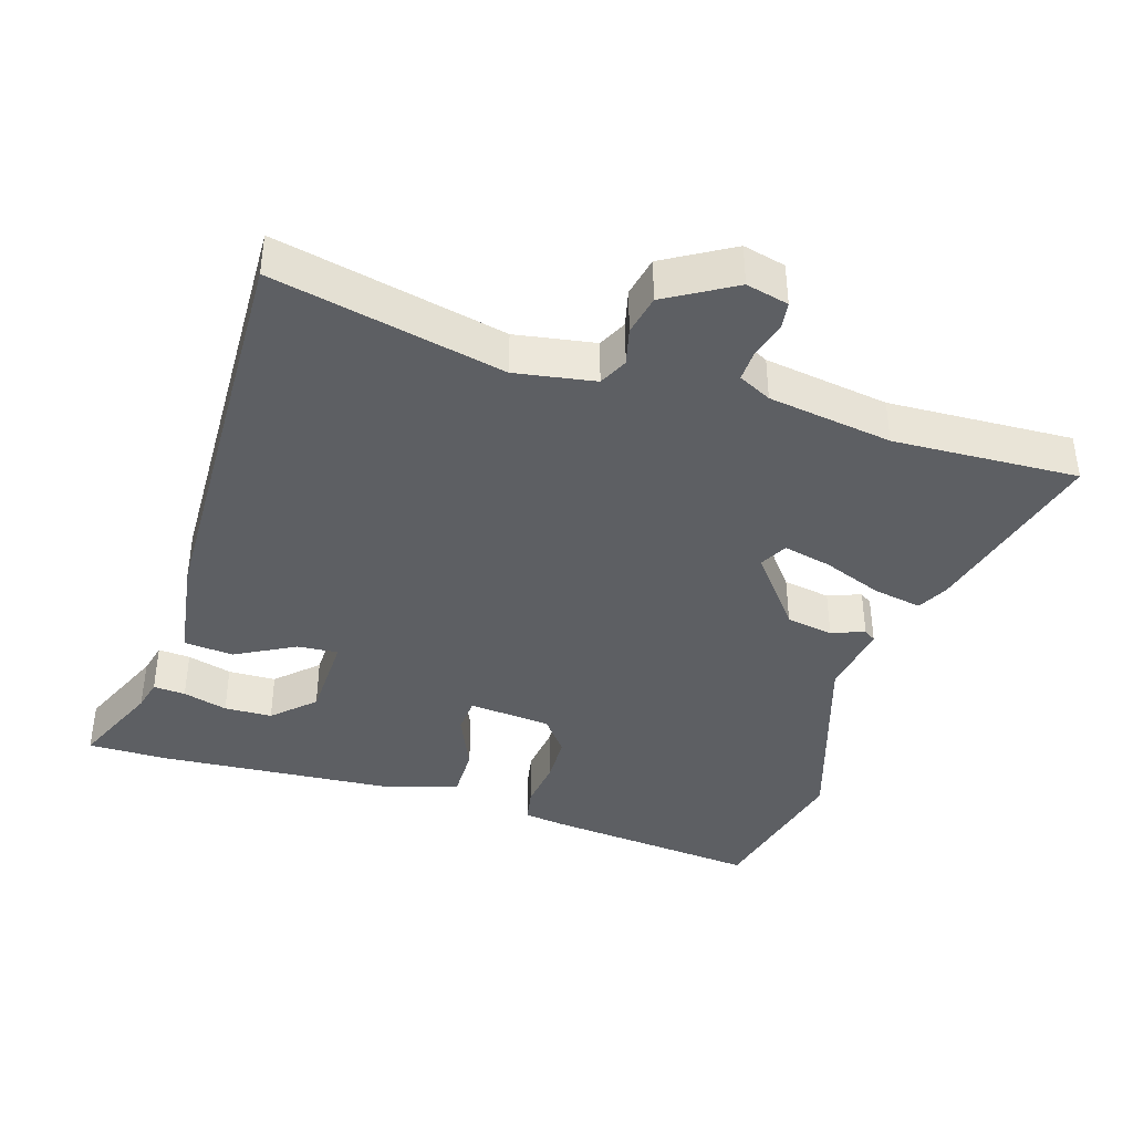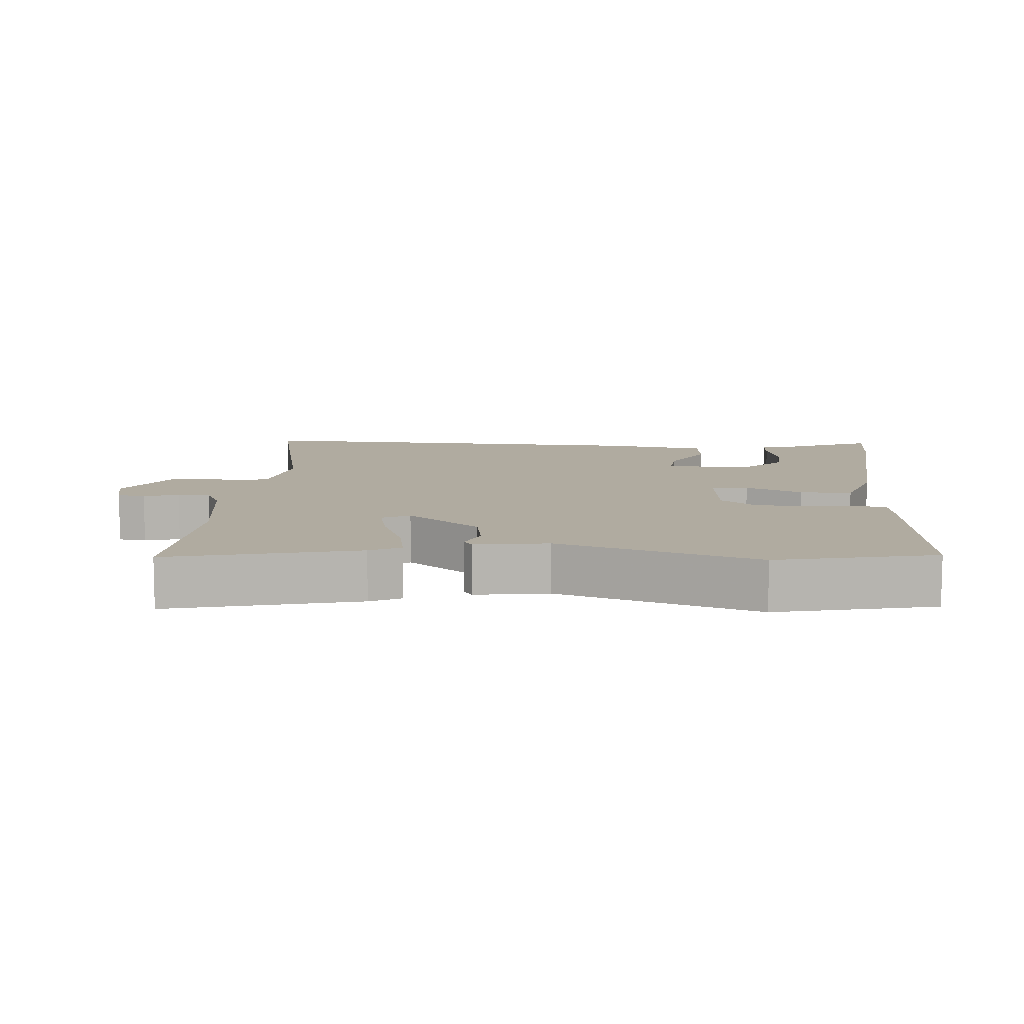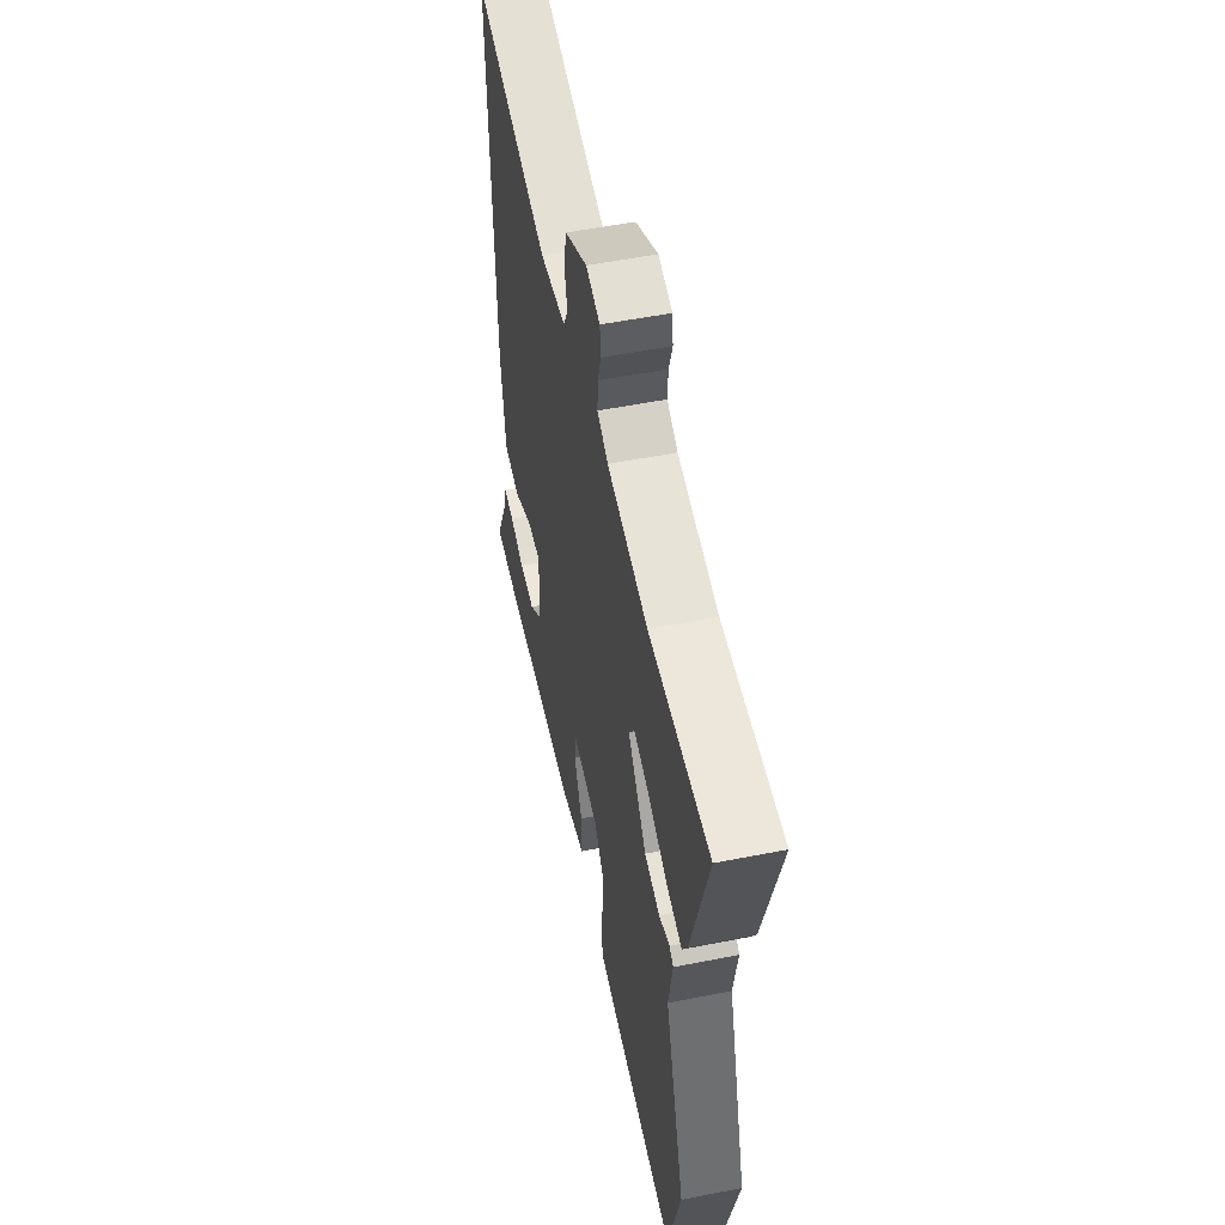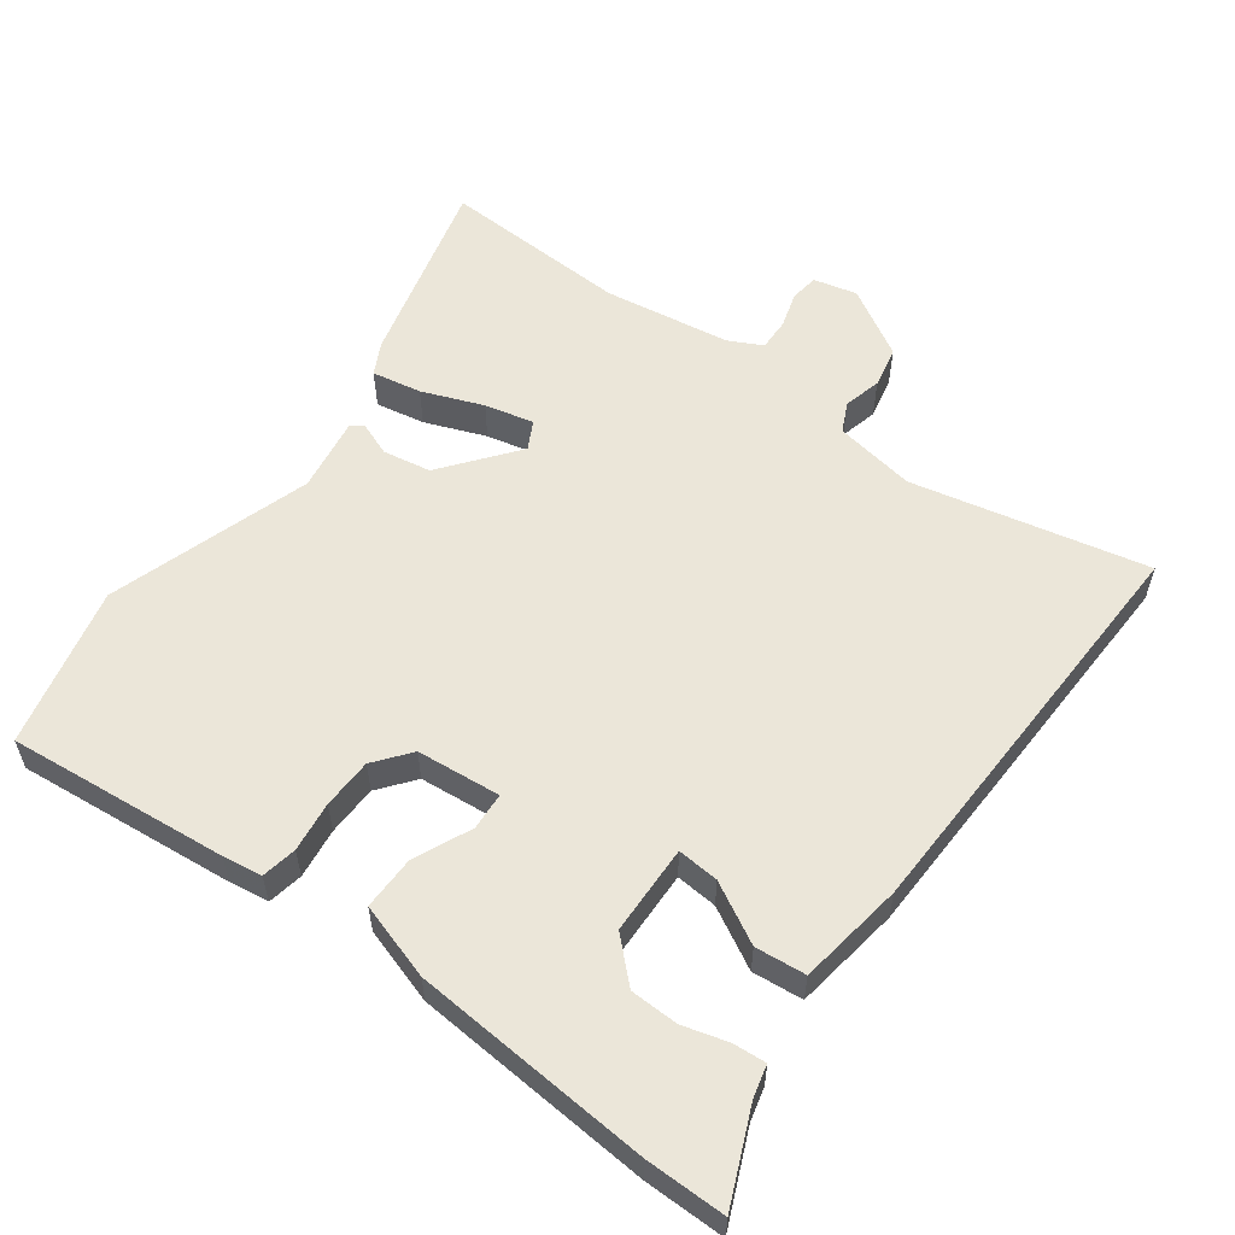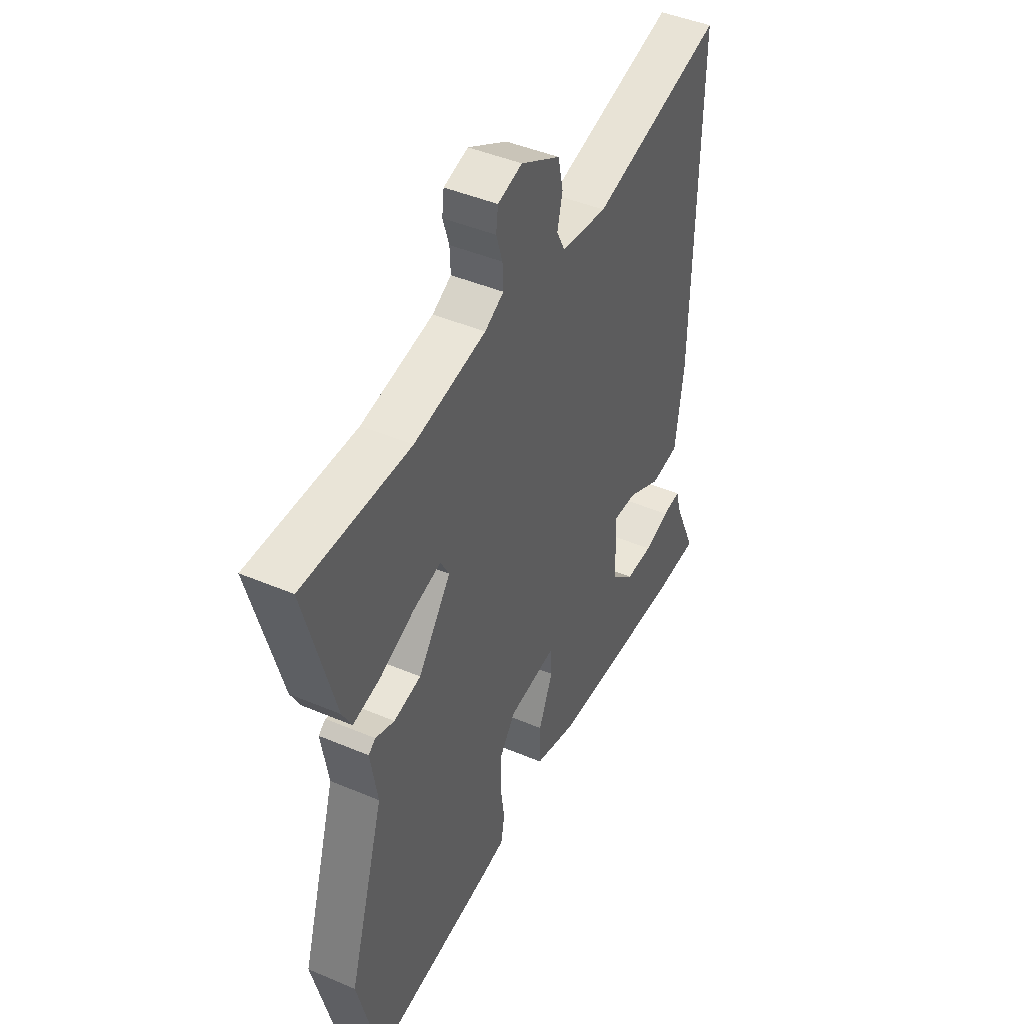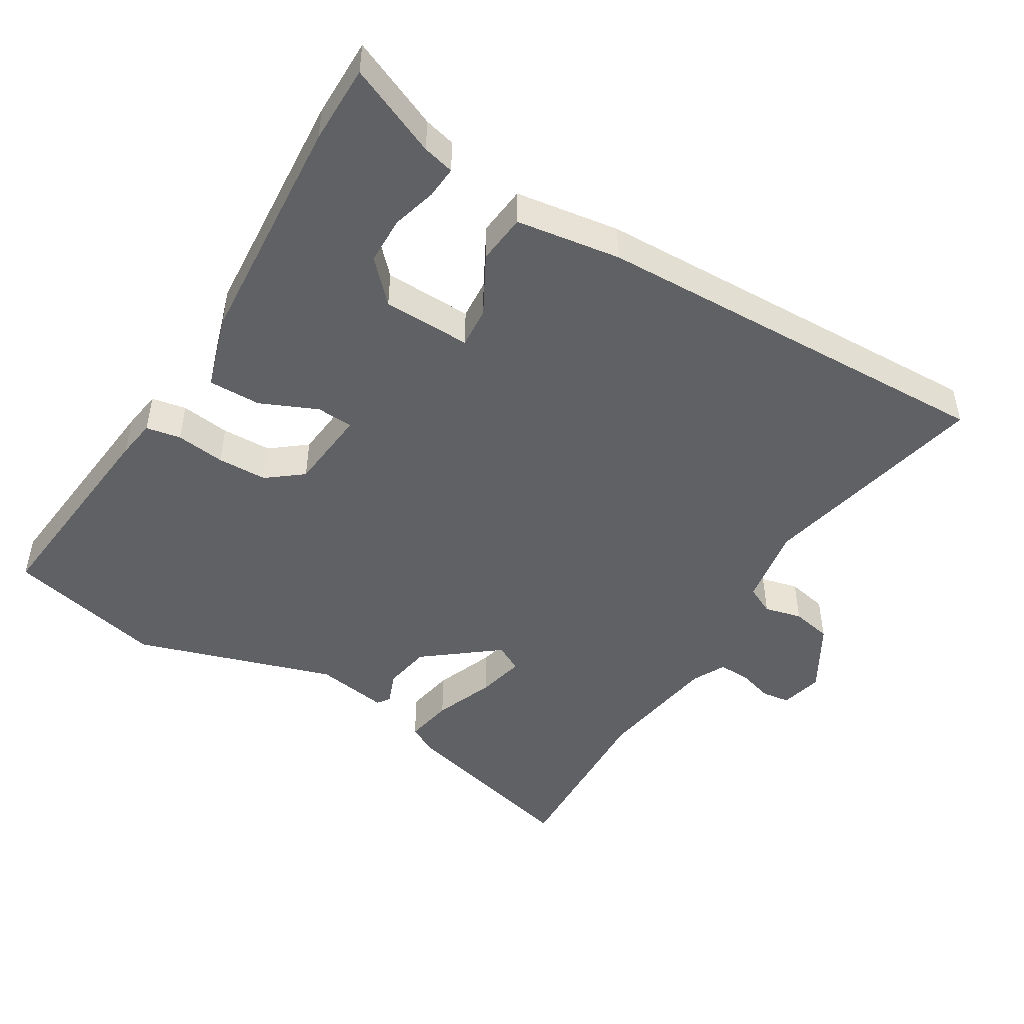
<metadata>
{"format":"obj","ext":"obj","renderer":"f3d","projection":"perspective","resolution":1024,"background":"white","views":[{"elev":-39.9,"azim":-16.6,"up":"+Y"},{"elev":9.8,"azim":95.5,"up":"+Y"},{"elev":53.4,"azim":78.0,"up":"+Z"},{"elev":57.1,"azim":-143.0,"up":"+Y"},{"elev":44.6,"azim":116.3,"up":"+Z"},{"elev":-47.8,"azim":-120.6,"up":"+Y"}]}
</metadata>
<code>
v -0.468 0.07 -0.5
v -0.584 0.07 -0.499
v -0.525 0.07 -0.367
v -0.513 0.07 -0.321
v -0.466 0.07 -0.325
v -0.401 0.07 -0.344
v -0.331 0.07 -0.343
v -0.272 0.07 -0.288
v -0.267 0.07 -0.159
v -0.327 0.07 -0.163
v -0.414 0.07 -0.209
v -0.487 0.07 -0.201
v -0.508 0.07 -0.048
v -0.519 0.07 0.552
v -0.182 0.07 0.474
v -0.065 0.07 0.492
v -0.044 0.07 0.534
v -0.057 0.07 0.589
v -0.044 0.07 0.648
v 0.056 0.07 0.705
v 0.118 0.07 0.689
v 0.123 0.07 0.648
v 0.107 0.07 0.597
v 0.105 0.07 0.55
v 0.153 0.07 0.525
v 0.335 0.07 0.495
v 0.606 0.07 0.503
v 0.532 0.07 0.23
v 0.508 0.07 0.185
v 0.437 0.07 0.199
v 0.35 0.07 0.234
v 0.28 0.07 0.251
v 0.258 0.07 0.211
v 0.341 0.07 0.103
v 0.41 0.07 0.09
v 0.458 0.07 0.108
v 0.476 0.07 0.095
v 0.458 0.07 -0.012
v 0.548 0.07 -0.305
v 0.491 0.07 -0.535
v 0.174 0.07 -0.5
v 0.117 0.07 -0.491
v 0.108 0.07 -0.44
v 0.118 0.07 -0.368
v 0.117 0.07 -0.295
v 0.077 0.07 -0.243
v -0.044 0.07 -0.23
v -0.048 0.07 -0.284
v -0.012 0.07 -0.368
v -0.012 0.07 -0.445
v -0.122 0.07 -0.478
v -0.468 0 -0.5
v -0.584 0 -0.499
v -0.525 0 -0.367
v -0.513 0 -0.321
v -0.466 0 -0.325
v -0.401 0 -0.344
v -0.331 0 -0.343
v -0.272 0 -0.288
v -0.267 0 -0.159
v -0.327 0 -0.163
v -0.414 0 -0.209
v -0.487 0 -0.201
v -0.508 0 -0.048
v -0.519 0 0.552
v -0.182 0 0.474
v -0.065 0 0.492
v -0.044 0 0.534
v -0.057 0 0.589
v -0.044 0 0.648
v 0.056 0 0.705
v 0.118 0 0.689
v 0.123 0 0.648
v 0.107 0 0.597
v 0.105 0 0.55
v 0.153 0 0.525
v 0.335 0 0.495
v 0.606 0 0.503
v 0.532 0 0.23
v 0.508 0 0.185
v 0.437 0 0.199
v 0.35 0 0.234
v 0.28 0 0.251
v 0.258 0 0.211
v 0.341 0 0.103
v 0.41 0 0.09
v 0.458 0 0.108
v 0.476 0 0.095
v 0.458 0 -0.012
v 0.548 0 -0.305
v 0.491 0 -0.535
v 0.174 0 -0.5
v 0.117 0 -0.491
v 0.108 0 -0.44
v 0.118 0 -0.368
v 0.117 0 -0.295
v 0.077 0 -0.243
v -0.044 0 -0.23
v -0.048 0 -0.284
v -0.012 0 -0.368
v -0.012 0 -0.445
v -0.122 0 -0.478
f 48 49 50 51
f 47 48 51 1
f 41 42 43 44
f 41 44 45
f 38 39 40 41
f 38 41 45
f 35 36 37 38
f 34 35 38 45
f 33 34 45 46
f 28 29 30 31
f 26 27 28 31
f 25 26 31 32
f 24 25 32 33
f 20 21 22 23
f 20 23 24
f 17 18 19 20
f 16 17 20 24
f 12 13 14 15
f 10 11 12 15
f 9 10 15 16
f 8 9 16 24
f 3 4 5 6
f 3 6 7
f 2 3 7
f 47 1 2 7
f 24 33 46 47
f 8 24 47
f 7 8 47
f 102 101 100 99
f 52 102 99 98
f 95 94 93 92
f 96 95 92
f 92 91 90 89
f 96 92 89
f 89 88 87 86
f 96 89 86 85
f 97 96 85 84
f 82 81 80 79
f 82 79 78 77
f 83 82 77 76
f 84 83 76 75
f 74 73 72 71
f 75 74 71
f 71 70 69 68
f 75 71 68 67
f 66 65 64 63
f 66 63 62 61
f 67 66 61 60
f 75 67 60 59
f 57 56 55 54
f 58 57 54
f 58 54 53
f 58 53 52 98
f 98 97 84 75
f 98 75 59
f 98 59 58
f 1 52 53 2
f 2 53 54 3
f 3 54 55 4
f 4 55 56 5
f 5 56 57 6
f 6 57 58 7
f 7 58 59 8
f 8 59 60 9
f 9 60 61 10
f 10 61 62 11
f 11 62 63 12
f 12 63 64 13
f 13 64 65 14
f 14 65 66 15
f 15 66 67 16
f 16 67 68 17
f 17 68 69 18
f 18 69 70 19
f 19 70 71 20
f 20 71 72 21
f 21 72 73 22
f 22 73 74 23
f 23 74 75 24
f 24 75 76 25
f 25 76 77 26
f 26 77 78 27
f 27 78 79 28
f 28 79 80 29
f 29 80 81 30
f 30 81 82 31
f 31 82 83 32
f 32 83 84 33
f 33 84 85 34
f 34 85 86 35
f 35 86 87 36
f 36 87 88 37
f 37 88 89 38
f 38 89 90 39
f 39 90 91 40
f 40 91 92 41
f 41 92 93 42
f 42 93 94 43
f 43 94 95 44
f 44 95 96 45
f 45 96 97 46
f 46 97 98 47
f 47 98 99 48
f 48 99 100 49
f 49 100 101 50
f 50 101 102 51
f 51 102 52 1

</code>
